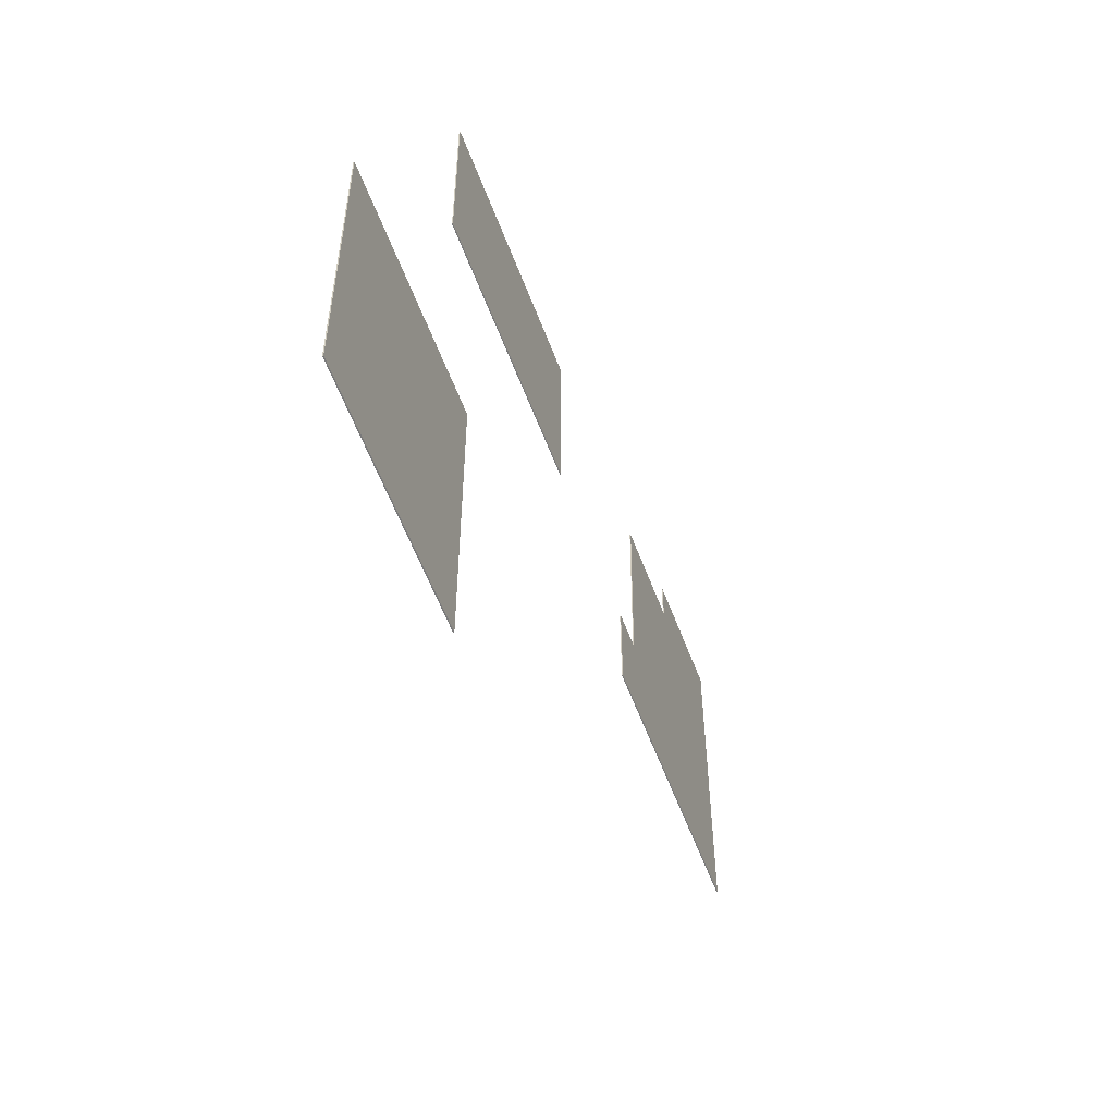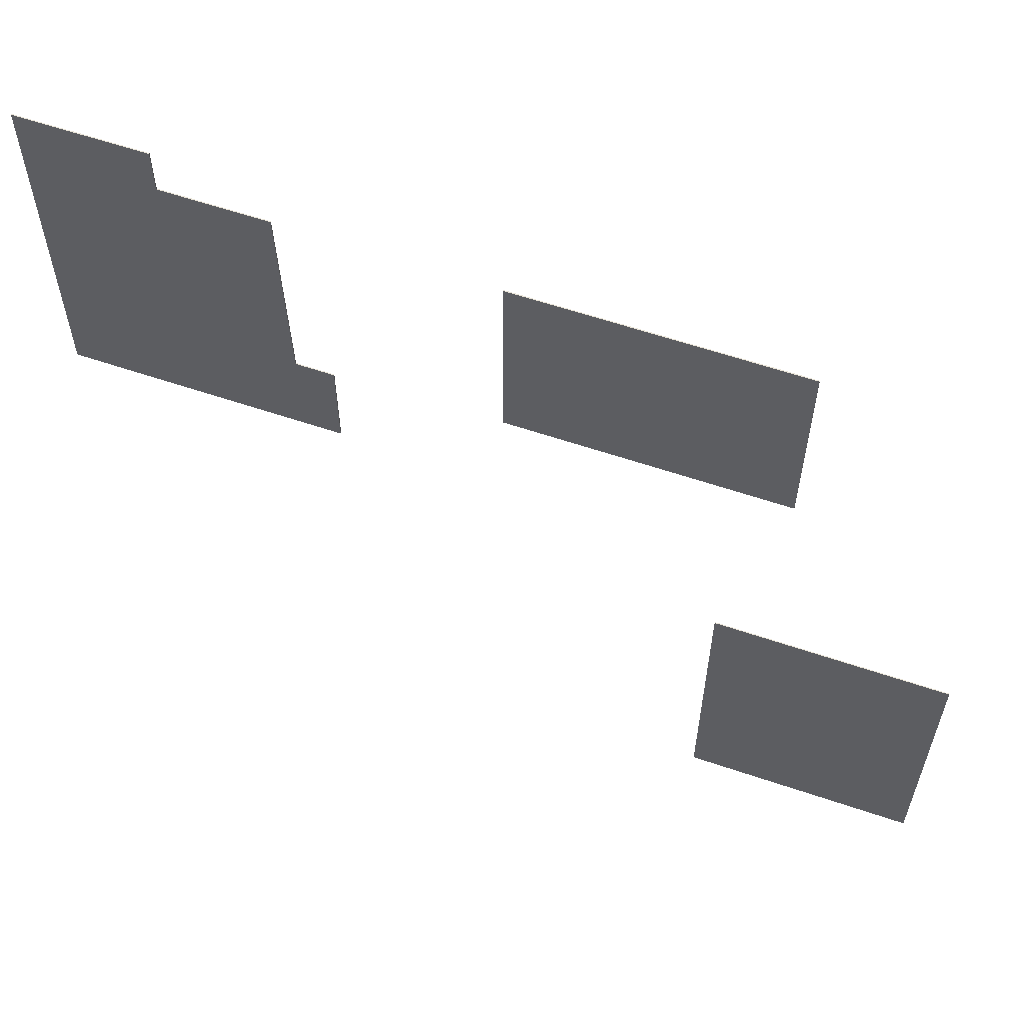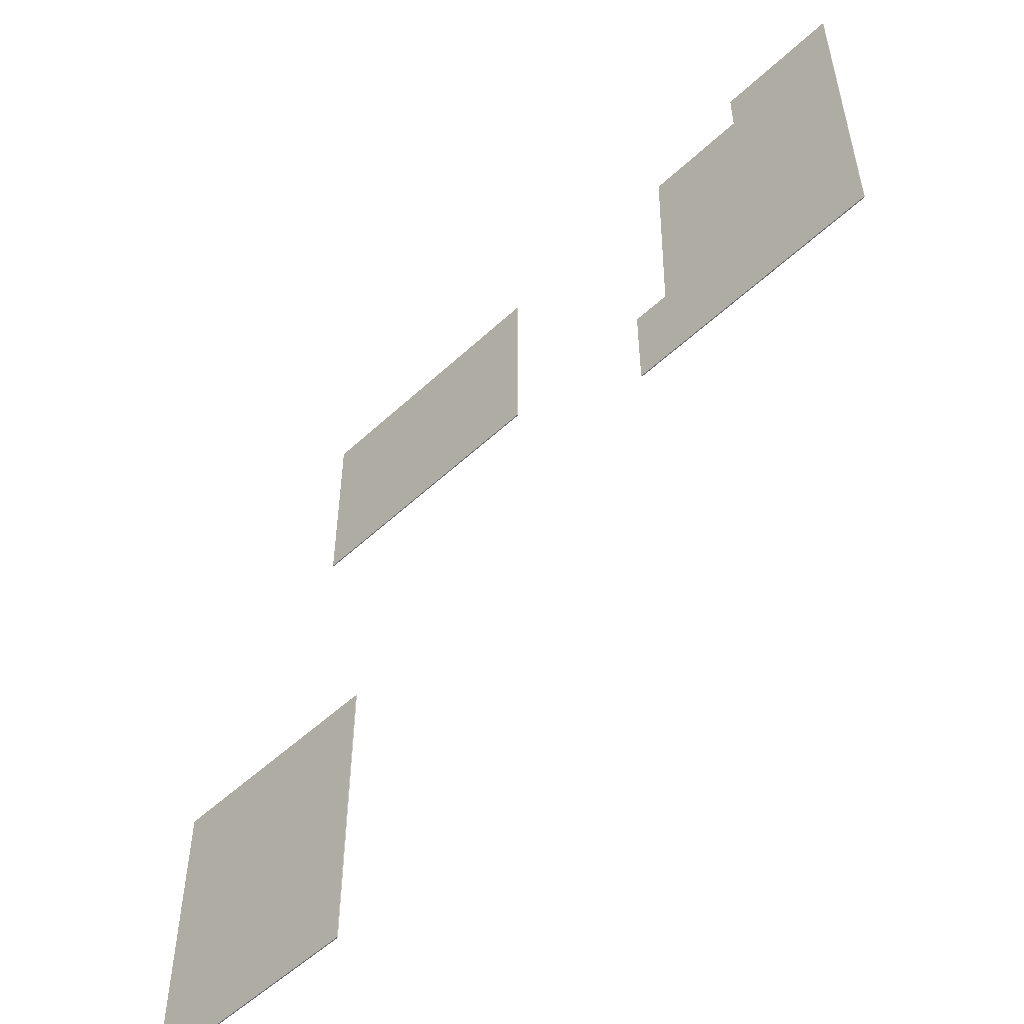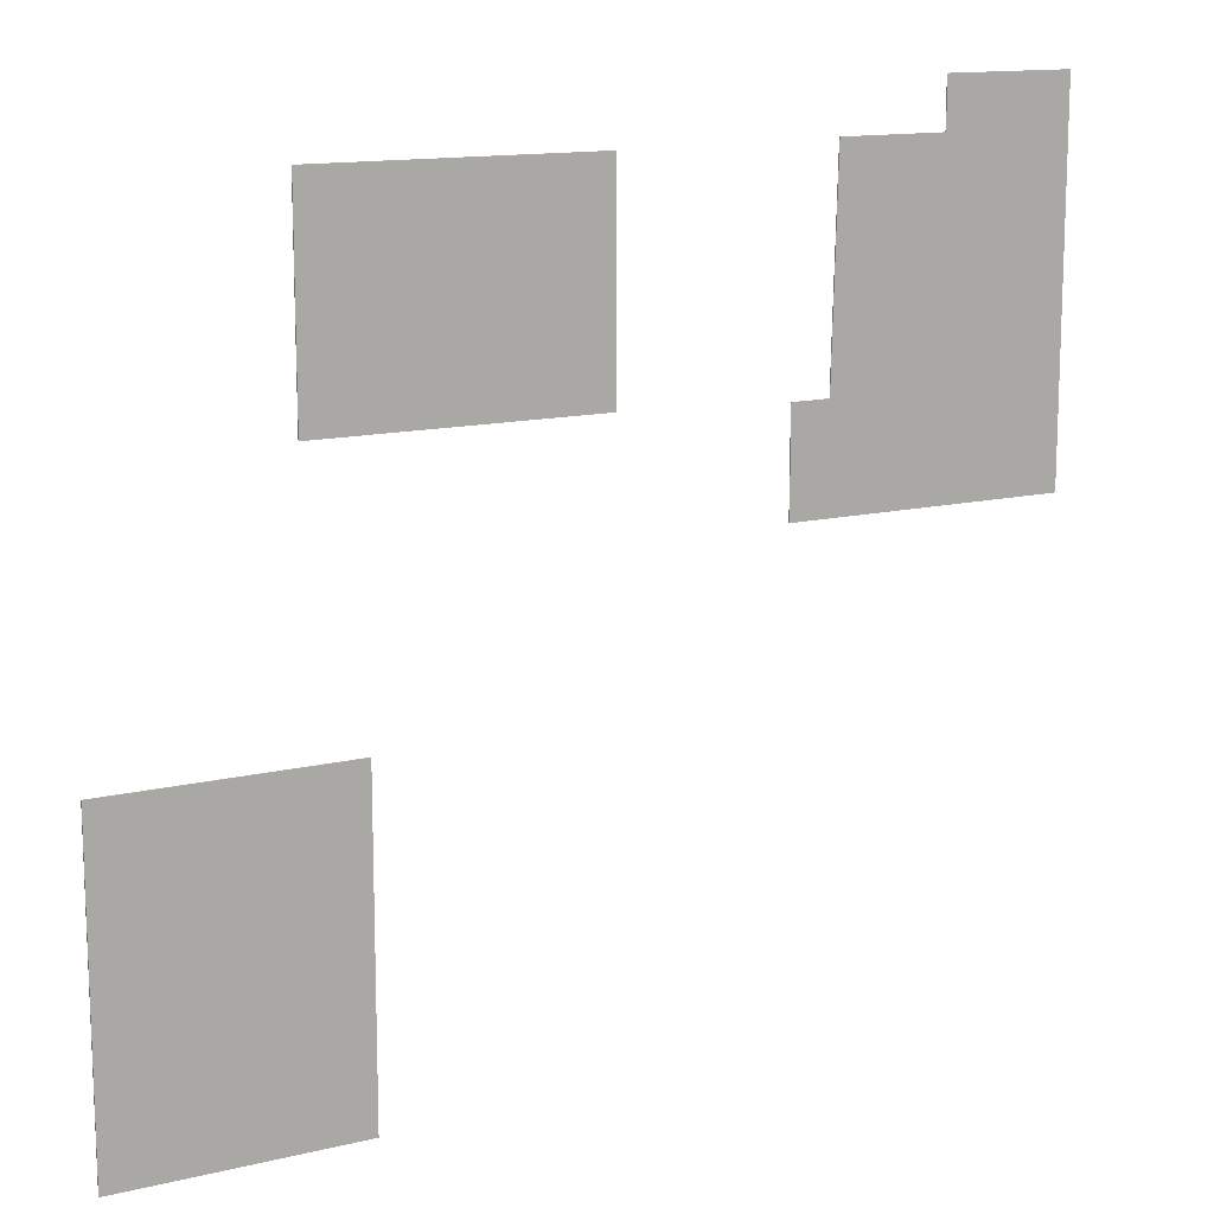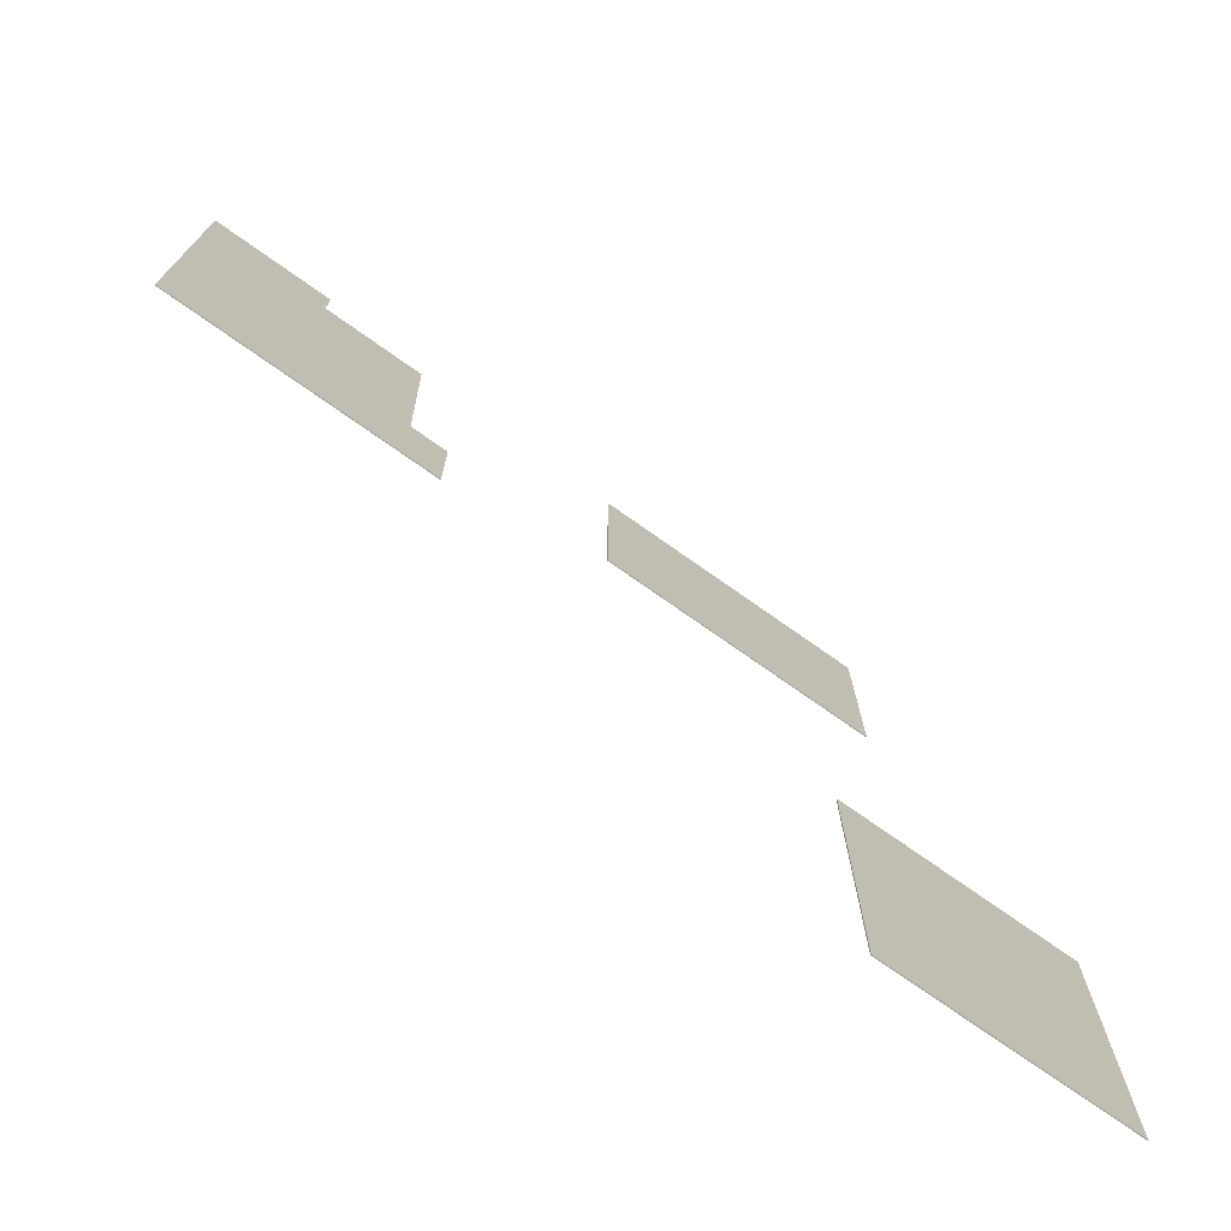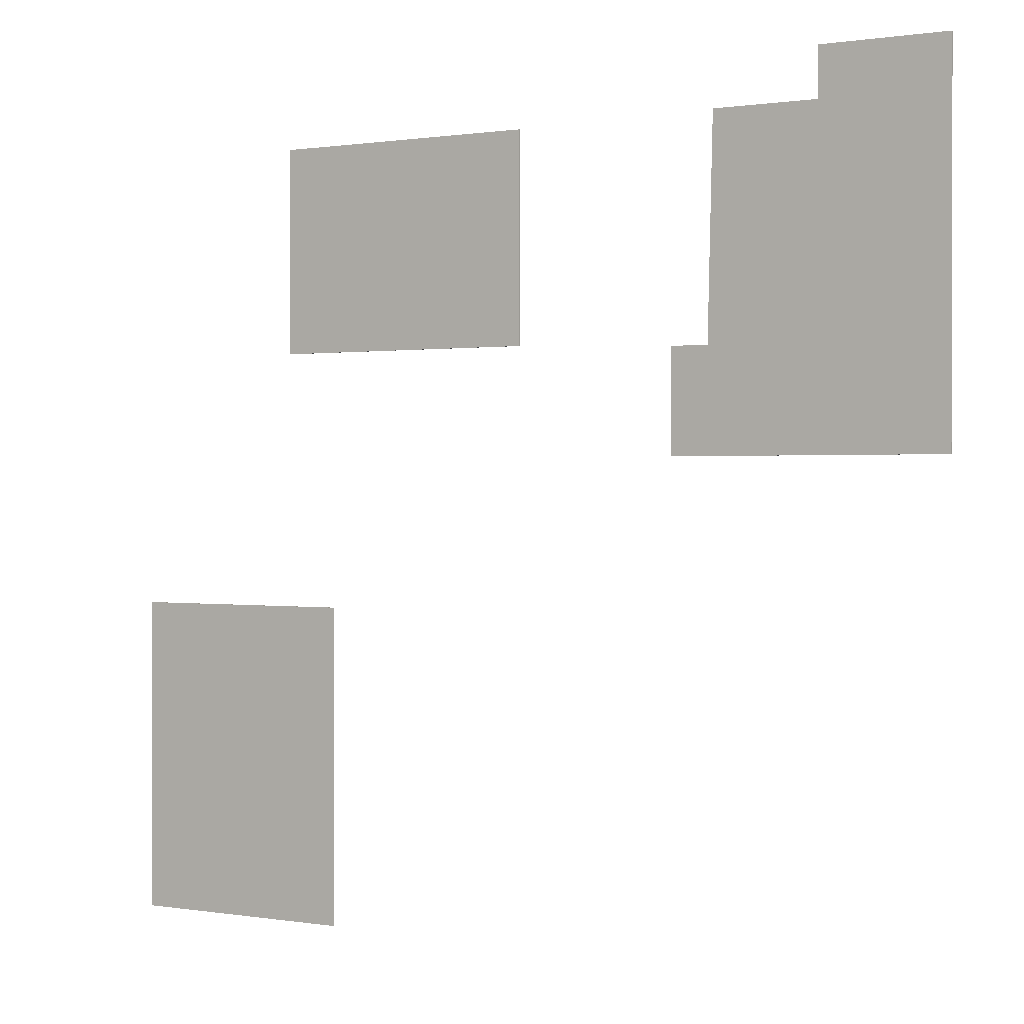
<metadata>
{"format":"obj","ext":"obj","renderer":"f3d","projection":"perspective","resolution":1024,"background":"white","views":[{"elev":-58.1,"azim":110.5,"up":"+Z"},{"elev":60.2,"azim":19.2,"up":"+Z"},{"elev":-54.0,"azim":-135.4,"up":"+Z"},{"elev":13.5,"azim":151.5,"up":"+Z"},{"elev":-74.5,"azim":-35.2,"up":"+Z"},{"elev":0.5,"azim":-148.3,"up":"+Z"}]}
</metadata>
<code>
g Exported Mesh Combined Mesh
v 32.12 33.06 -83.76
v 27.9 33.08 -83.76
v 27.9 33.06 -83.76
v 32.12 33.08 -83.76
v 27.9 33.06 -83.76
v 27.9 33.08 -78.13
v 27.9 33.06 -78.13
v 27.9 33.08 -83.76
v 27.9 33.06 -78.13
v 29.84 33.08 -78.13
v 29.84 33.06 -78.13
v 27.9 33.08 -78.13
v 29.84 33.06 -78.13
v 29.84 33.08 -78.88
v 29.84 33.06 -78.88
v 29.84 33.08 -78.13
v 29.84 33.06 -78.88
v 31.46 33.08 -78.88
v 31.46 33.06 -78.88
v 29.84 33.08 -78.88
v 31.46 33.06 -78.88
v 31.54 33.08 -82.19
v 31.54 33.06 -82.19
v 31.46 33.08 -78.88
v 31.54 33.06 -82.19
v 32.12 33.08 -82.19
v 32.12 33.06 -82.19
v 31.54 33.08 -82.19
v 32.12 33.06 -82.19
v 32.12 33.08 -83.76
v 32.12 33.06 -83.76
v 32.12 33.08 -82.19
v 32.12 33.06 -82.19
v 32.12 33.06 -83.76
v 27.9 33.06 -83.76
v 31.54 33.06 -82.19
v 27.9 33.06 -78.13
v 29.84 33.06 -78.88
v 29.84 33.06 -78.13
v 31.46 33.06 -78.88
v 32.12 33.08 -82.19
v 27.9 33.08 -83.76
v 32.12 33.08 -83.76
v 31.54 33.08 -82.19
v 27.9 33.08 -78.13
v 29.84 33.08 -78.88
v 29.84 33.08 -78.13
v 31.46 33.08 -78.88
v 38.85 33.06 -82.11
v 34.65 33.08 -82.11
v 34.65 33.06 -82.11
v 38.85 33.08 -82.11
v 34.65 33.06 -82.11
v 34.65 33.08 -78.92
v 34.65 33.06 -78.92
v 34.65 33.08 -82.11
v 34.65 33.06 -78.92
v 38.85 33.08 -78.92
v 38.85 33.06 -78.92
v 34.65 33.08 -78.92
v 38.85 33.06 -78.92
v 38.85 33.08 -82.11
v 38.85 33.06 -82.11
v 38.85 33.08 -78.92
v 38.85 33.06 -78.92
v 38.85 33.06 -82.11
v 34.65 33.06 -82.11
v 34.65 33.06 -78.92
v 38.85 33.08 -78.92
v 34.65 33.08 -82.11
v 38.85 33.08 -82.11
v 34.65 33.08 -78.92
v 41.65 33.06 -90.98
v 38.01 33.08 -90.98
v 38.01 33.06 -90.98
v 41.65 33.08 -90.98
v 38.01 33.06 -90.98
v 38.01 33.08 -86.05
v 38.01 33.06 -86.05
v 38.01 33.08 -90.98
v 38.01 33.06 -86.05
v 41.65 33.08 -86.05
v 41.65 33.06 -86.05
v 38.01 33.08 -86.05
v 41.65 33.06 -86.05
v 41.65 33.08 -90.98
v 41.65 33.06 -90.98
v 41.65 33.08 -86.05
v 41.65 33.06 -86.05
v 41.65 33.06 -90.98
v 38.01 33.06 -90.98
v 38.01 33.06 -86.05
v 41.65 33.08 -86.05
v 38.01 33.08 -90.98
v 41.65 33.08 -90.98
v 38.01 33.08 -86.05
v 32.12 33.06 -83.76
v 27.9 33.08 -83.76
v 27.9 33.06 -83.76
v 32.12 33.08 -83.76
v 27.9 33.06 -83.76
v 27.9 33.08 -78.13
v 27.9 33.06 -78.13
v 27.9 33.08 -83.76
v 27.9 33.06 -78.13
v 29.84 33.08 -78.13
v 29.84 33.06 -78.13
v 27.9 33.08 -78.13
v 29.84 33.06 -78.13
v 29.84 33.08 -78.88
v 29.84 33.06 -78.88
v 29.84 33.08 -78.13
v 29.84 33.06 -78.88
v 31.46 33.08 -78.88
v 31.46 33.06 -78.88
v 29.84 33.08 -78.88
v 31.46 33.06 -78.88
v 31.54 33.08 -82.19
v 31.54 33.06 -82.19
v 31.46 33.08 -78.88
v 31.54 33.06 -82.19
v 32.12 33.08 -82.19
v 32.12 33.06 -82.19
v 31.54 33.08 -82.19
v 32.12 33.06 -82.19
v 32.12 33.08 -83.76
v 32.12 33.06 -83.76
v 32.12 33.08 -82.19
v 32.12 33.06 -82.19
v 32.12 33.06 -83.76
v 27.9 33.06 -83.76
v 31.54 33.06 -82.19
v 27.9 33.06 -78.13
v 29.84 33.06 -78.88
v 29.84 33.06 -78.13
v 31.46 33.06 -78.88
v 32.12 33.08 -82.19
v 27.9 33.08 -83.76
v 32.12 33.08 -83.76
v 31.54 33.08 -82.19
v 27.9 33.08 -78.13
v 29.84 33.08 -78.88
v 29.84 33.08 -78.13
v 31.46 33.08 -78.88
v 38.85 33.06 -82.11
v 34.65 33.08 -82.11
v 34.65 33.06 -82.11
v 38.85 33.08 -82.11
v 34.65 33.06 -82.11
v 34.65 33.08 -78.92
v 34.65 33.06 -78.92
v 34.65 33.08 -82.11
v 34.65 33.06 -78.92
v 38.85 33.08 -78.92
v 38.85 33.06 -78.92
v 34.65 33.08 -78.92
v 38.85 33.06 -78.92
v 38.85 33.08 -82.11
v 38.85 33.06 -82.11
v 38.85 33.08 -78.92
v 38.85 33.06 -78.92
v 38.85 33.06 -82.11
v 34.65 33.06 -82.11
v 34.65 33.06 -78.92
v 38.85 33.08 -78.92
v 34.65 33.08 -82.11
v 38.85 33.08 -82.11
v 34.65 33.08 -78.92
v 41.65 33.06 -90.98
v 38.01 33.08 -90.98
v 38.01 33.06 -90.98
v 41.65 33.08 -90.98
v 38.01 33.06 -90.98
v 38.01 33.08 -86.05
v 38.01 33.06 -86.05
v 38.01 33.08 -90.98
v 38.01 33.06 -86.05
v 41.65 33.08 -86.05
v 41.65 33.06 -86.05
v 38.01 33.08 -86.05
v 41.65 33.06 -86.05
v 41.65 33.08 -90.98
v 41.65 33.06 -90.98
v 41.65 33.08 -86.05
v 41.65 33.06 -86.05
v 41.65 33.06 -90.98
v 38.01 33.06 -90.98
v 38.01 33.06 -86.05
v 41.65 33.08 -86.05
v 38.01 33.08 -90.98
v 41.65 33.08 -90.98
v 38.01 33.08 -86.05
f 1 3 2
f 1 2 4
f 5 7 6
f 5 6 8
f 9 11 10
f 9 10 12
f 13 15 14
f 13 14 16
f 17 19 18
f 17 18 20
f 21 23 22
f 21 22 24
f 25 27 26
f 25 26 28
f 29 31 30
f 29 30 32
f 33 35 34
f 36 35 33
f 36 37 35
f 36 38 37
f 37 38 39
f 40 38 36
f 41 43 42
f 44 41 42
f 44 42 45
f 44 45 46
f 45 47 46
f 48 44 46
f 49 51 50
f 49 50 52
f 53 55 54
f 53 54 56
f 57 59 58
f 57 58 60
f 61 63 62
f 61 62 64
f 65 67 66
f 68 67 65
f 69 71 70
f 72 69 70
f 73 75 74
f 73 74 76
f 77 79 78
f 77 78 80
f 81 83 82
f 81 82 84
f 85 87 86
f 85 86 88
f 89 91 90
f 89 92 91
f 93 95 94
f 93 94 96
f 97 99 98
f 97 98 100
f 101 103 102
f 101 102 104
f 105 107 106
f 105 106 108
f 109 111 110
f 109 110 112
f 113 115 114
f 113 114 116
f 117 119 118
f 117 118 120
f 121 123 122
f 121 122 124
f 125 127 126
f 125 126 128
f 129 131 130
f 132 131 129
f 132 133 131
f 132 134 133
f 133 134 135
f 136 134 132
f 137 139 138
f 140 137 138
f 140 138 141
f 140 141 142
f 141 143 142
f 144 140 142
f 145 147 146
f 145 146 148
f 149 151 150
f 149 150 152
f 153 155 154
f 153 154 156
f 157 159 158
f 157 158 160
f 161 163 162
f 164 163 161
f 165 167 166
f 168 165 166
f 169 171 170
f 169 170 172
f 173 175 174
f 173 174 176
f 177 179 178
f 177 178 180
f 181 183 182
f 181 182 184
f 185 187 186
f 185 188 187
f 189 191 190
f 189 190 192

</code>
